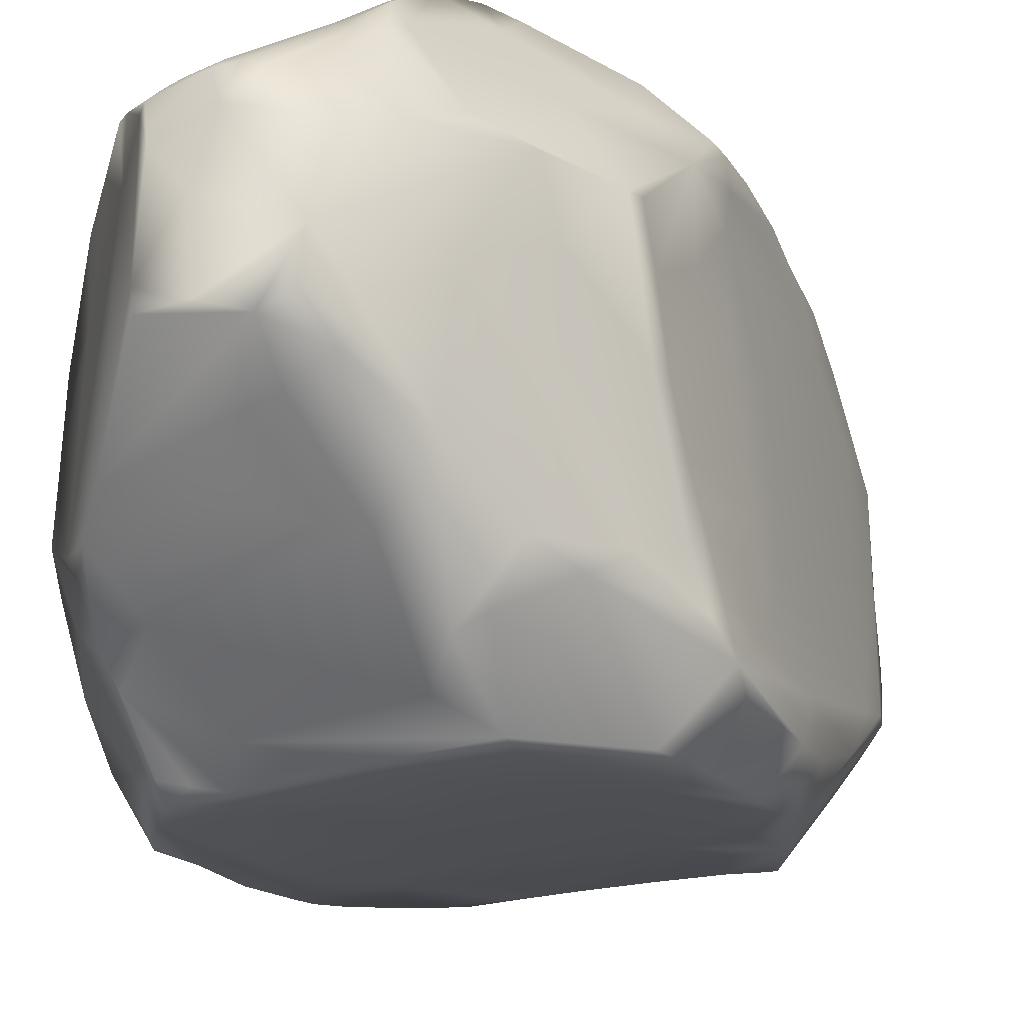
<metadata>
{"format":"obj","ext":"obj","renderer":"f3d","projection":"perspective","resolution":1024,"background":"white","views":[{"elev":-19.2,"azim":22.6,"up":"+Z"}]}
</metadata>
<code>
o defaultMaterial
v 0.05668 0.7788 0.1271
v 0.1818 0.6731 0.1907
v 0.1872 0.7512 0.1346
v 0.3 0.632 -0.1791
v 0.1799 0.819 -0.2281
v 0.2072 0.7685 -0.137
v -0.1491 -0.5488 -0.4639
v -0.2788 -0.6181 -0.4023
v -0.1897 -0.489 -0.5117
v -0.05256 0.5213 -0.4335
v 0.04365 0.648 -0.3688
v 0.1052 0.5323 -0.4282
v -0.3743 0.6044 -0.2204
v -0.2927 0.7338 0.0414
v -0.2377 0.8237 0.04716
v -0.4357 -0.5294 -0.06555
v -0.3408 -0.6592 -0.2316
v -0.3132 -0.6772 0.07833
v -0.0282 -0.5072 0.5148
v 0.1437 -0.6073 0.5057
v 0.1711 -0.5135 0.5298
v 0.429 -0.2106 -0.1278
v 0.4157 -0.245 0.1423
v 0.411 -0.4688 -0.02293
v -0.0533 0.08508 -0.4897
v 0.197 -0.1378 -0.4945
v -0.07388 -0.07827 -0.5001
v -0.4561 0.3333 -0.1573
v -0.4565 0.09361 -0.1551
v -0.4539 0.116 0.1993
v 0.3532 -0.0174 0.4158
v 0.1183 -0.07305 0.4427
v 0.355 -0.1409 0.4437
v 0.4157 0.1124 0.006368
v 0.4013 0.1789 0.2562
v 0.4086 0.005112 0.232
v -0.4549 0.34 0.1488
v -0.4477 0.4657 0.1127
v 0.006509 -0.2176 0.4754
v 0.1207 -0.4204 0.5141
v 0.1715 0.1256 -0.4799
v 0.4071 0.3325 -0.04567
v 0.3965 0.3456 0.1622
v 0.2348 -0.2995 0.4849
v 0.3037 -0.5591 0.339
v 0.205 -0.5282 0.4762
v 0.2358 -0.6684 0.3549
v 0.4234 -0.4356 -0.2461
v 0.4017 -0.5021 -0.02539
v 0.363 -0.5751 -0.06025
v 0.2666 -0.7787 0.2324
v 0.3928 -0.5601 0.1972
v 0.3212 -0.6874 0.2121
v 0.3369 -0.649 0.09679
v -0.1615 -0.8691 0.1661
v 0.3433 -0.5899 -0.3147
v 0.354 -0.377 -0.4834
v 0.4584 -0.3646 -0.3806
v 0.4003 0.06921 -0.471
v 0.4516 0.008017 -0.4125
v 0.39 -0.006905 -0.4827
v -0.4346 -0.3899 0.3156
v -0.4439 -0.2406 0.1642
v -0.4433 -0.3176 0.04184
v -0.2975 -0.3138 0.4939
v -0.2587 -0.4072 0.5035
v 0.0543 -0.4614 0.5181
v -0.3574 -0.5914 -0.3122
v -0.2892 -0.5331 -0.477
v -0.2846 -0.6716 -0.3583
v -0.4539 -0.06306 -0.1092
v -0.3635 0.2274 -0.4994
v -0.4042 0.3537 -0.4065
v -0.3097 0.3309 -0.4852
v -0.2545 0.7901 -0.2701
v -0.2126 0.8688 -0.1677
v -0.1447 -0.3638 -0.5159
v -0.05643 -0.2334 -0.5075
v 0.002631 -0.3463 -0.5076
v -0.4545 -0.3201 -0.421
v -0.3504 -0.4429 -0.4632
v -0.4481 -0.4131 -0.3406
v -0.4572 0.3372 0.2942
v -0.3639 0.4046 0.3268
v -0.4512 0.4014 0.251
v -0.2932 0.7285 0.1084
v -0.2568 0.6764 0.2146
v -0.1712 0.8199 0.1061
v 0.1471 -0.7771 -0.2929
v 0.1984 -0.6637 -0.3926
v 0.2349 -0.7965 -0.182
v -0.003171 -0.991 0.0868
v 0.1498 -0.9738 0.02684
v 0.03139 -0.9788 0.1964
v -0.05377 0.7518 -0.309
v -0.2271 0.722 -0.3142
v -0.1085 0.9275 -0.2072
v 0.1041 0.8891 0.04847
v 0.1681 0.803 0.01871
v 0.11 0.9013 -0.02495
v -0.2871 -0.5774 0.3629
v -0.2811 -0.4522 0.4428
v -0.2999 -0.6745 0.2894
v -0.04262 0.962 -0.003634
v 0.07932 0.9095 0.03443
v 0.09425 0.9177 -0.05106
v -0.1647 0.6773 0.2081
v -0.1712 0.8199 0.1061
v 0.174 -0.7598 0.3775
v 0.1437 -0.6073 0.5057
v 0.2141 -0.8651 0.1988
v 0.1498 -0.9738 0.02684
v 0.4318 0.2095 -0.3518
v 0.2536 0.4374 -0.441
v 0.252 0.6916 -0.2872
v 0.3406 0.5616 -0.2612
v -0.4406 -0.2763 0.3701
v -0.4445 -0.2023 0.2957
v -0.4188 0.277 0.3548
v -0.2242 0.1485 0.3955
v -0.3153 0.4903 0.3099
v 0.4555 -0.09292 -0.4167
v 0.4176 -0.4359 -0.1102
v 0.4259 -0.4084 -0.1806
v -0.0813 0.9947 -0.1744
v 0.02503 0.9715 -0.2028
v -0.2015 -0.6909 -0.343
v 0.1398 -0.5921 -0.445
v 0.1471 -0.7771 -0.2929
v -0.1957 -0.8433 -0.2116
v -0.07452 -0.9899 -0.02574
v 0.3034 -0.2852 0.4756
v 0.3226 -0.3133 0.4725
v 0.3445 -0.2105 0.4571
v 0.355 -0.1409 0.4437
v 0.4125 -0.2289 0.386
v 0.4131 -0.1414 0.3817
v -0.1833 0.5747 -0.4007
v -0.4019 0.4708 -0.3453
v -0.3331 0.4996 -0.3831
v 0.1225 0.1196 0.3981
v 0.2771 0.347 0.3328
v 0.1076 0.393 0.3377
v 0.003288 0.5546 0.281
v 0.1402 -0.3452 -0.502
v 0.2147 -0.5357 -0.4925
v -0.08824 0.1581 0.395
v 0.01371 0.2359 0.3769
v -0.09256 0.4992 0.3217
v 0.00797 0.4908 0.3214
v 0.07244 0.4567 -0.446
v 0.2249 0.2676 -0.4659
v -0.08572 0.4768 -0.4481
v 0.3099 0.2821 -0.4642
v 0.4015 0.4729 -0.239
v 0.4102 -0.35 0.1768
v 0.4042 -0.4936 0.1087
v -0.3188 -0.43 -0.5297
v -0.3844 -0.199 -0.5255
v -0.3055 -0.1073 -0.5182
v -0.4347 -0.1002 -0.4661
v -0.4283 0.0222 -0.4726
v -0.3952 -0.03659 -0.5206
v 0.392 0.4826 0.004641
v 0.2771 0.347 0.3328
v 0.384 0.4389 0.1888
v 0.193 0.4738 0.3185
v 0.1301 -0.8354 0.3425
v 0.1161 -0.8069 0.3733
v 0.08638 -0.9719 0.2407
v 0.07447 -0.7327 0.4172
v -0.2219 -0.7777 0.31
v -0.01044 -0.8926 0.3028
v -0.4577 0.2577 -0.2919
v -0.4459 0.3064 -0.4026
v -0.4522 0.1064 -0.3982
v 0.4389 0.01037 -0.3215
v -0.2387 -0.5341 0.4468
v -0.1185 -0.4781 0.5088
v -0.4473 0.4914 -0.2686
v -0.4488 0.3927 -0.3448
v -0.4488 0.4847 -0.1919
v 0.05409 -0.9722 0.2538
v 0.1535 -0.9658 0.1696
v 0.3456 0.2176 0.3585
v 0.3952 0.3059 0.2628
v 0.3532 -0.0174 0.4158
v 0.3997 0.003014 0.3738
v -0.2531 0.4297 -0.4684
v -0.2729 0.5599 -0.3963
v -0.2322 0.4812 -0.4531
v -0.08978 0.421 -0.4566
v 0.1135 0.2656 -0.4683
v -0.1047 0.2042 -0.482
v -0.4088 -0.08125 0.4438
v -0.4221 0.04048 0.4175
v -0.4511 -0.07648 0.4025
v -0.1881 0.4276 -0.463
v -0.2304 0.1481 -0.4954
v 0.3873 0.5056 -0.02634
v 0.2671 0.6737 -0.07842
v 0.1818 0.6731 0.1907
v 0.2759 0.6346 0.1394
v -0.4187 -0.1228 0.4451
v -0.2986 -0.3434 0.4804
v 0.2204 -0.5099 -0.5031
v 0.3 -0.2368 -0.4962
v 0.04445 0.9442 -0.2196
v 0.1273 0.8085 -0.2937
v -0.02377 0.932 -0.2136
v -0.3347 -0.08845 0.4483
v -0.3984 -0.1412 0.46
v -0.4456 -0.1901 0.4032
v -0.1521 0.9641 -0.18
v -0.1375 1 -0.09689
v -0.06701 0.9692 -0.006716
v -0.2844 0.01619 -0.5102
v -0.1721 0.07234 -0.4969
v -0.1605 -0.1545 -0.5092
v -0.4291 -0.4945 0.2562
v 0.1622 -0.7901 0.367
v 0.4185 0.3336 -0.2581
v 0.4075 0.4455 -0.232
v -0.4313 -0.5234 0.08456
v -0.3721 -0.5831 0.2574
v -0.4442 0.4878 -0.02711
v -0.4327 0.4978 0.197
v -0.4379 0.4762 0.2147
v -0.3436 0.5455 0.2464
v -0.3286 0.6695 0.152
v 0.2056 -0.4586 0.5219
v 0.3482 -0.3745 0.3972
v -0.2396 -0.4397 0.5048
v -0.1521 0.9641 -0.18
v -0.3873 0.102 -0.5116
v 0.3078 0.6196 -0.2279
v 0.3972 0.4941 -0.1573
v -0.4414 0.1051 0.3777
v -0.4536 0.01092 0.3774
v -0.4144 0.3236 0.3421
v 0.3226 -0.3133 0.4725
v 0.4071 -0.2675 0.3918
v 0.3445 -0.2105 0.4571
v 0.2156 0.5251 -0.4326
v 0.1934 0.6478 -0.3736
v 0.1759 0.8033 -0.2547
v -0.1563 0.293 0.3645
v 0.4072 0.006455 0.3178
v 0.4003 0.196 0.3201
v 0.3595 0.1638 0.3693
v 0.3944 0.09958 0.3493
v -0.0681 -0.9774 0.1611
v -0.07808 -0.9682 0.2256
v -0.08341 -0.9121 0.2695
v -0.169 -0.8522 0.2791
v -0.4062 -0.3412 -0.4789
v -0.2796 0.5833 0.2782
v -0.2838 0.5476 0.3005
v 0.07653 0.7587 -0.3133
v 0.1597 -0.9123 -0.1128
v 0.2608 -0.7811 0.04315
v -0.4568 -0.07803 -0.2695
v -0.4554 -0.22 -0.3776
v -0.4442 -0.4912 -0.2264
v -0.4567 -0.1631 -0.4397
v -0.4245 -0.2766 -0.4775
v -0.1742 -0.3175 0.4965
v -0.1957 -0.8433 -0.2116
v 0.09258 -0.9951 -0.08802
v -0.06929 -0.9929 -0.06478
v 0.01296 -1 -0.06072
v 0.09181 0.9452 -0.1773
v 0.09942 0.8753 -0.2556
v 0.04445 0.9442 -0.2196
v 0.0334 0.9577 -0.1328
v 0.4078 -0.3543 0.3215
v 0.03325 0.5057 -0.4374
v -0.1804 0.4832 -0.4507
v 0.2147 -0.5357 -0.4925
v 0.2434 -0.6478 -0.3654
v 0.1872 0.7512 0.1346
v 0.3778 0.5138 0.1018
v 0.3373 0.5668 0.05341
v 0.4105 -0.2092 0.3446
v 0.1456 -0.745 0.4243
v -0.07497 -0.04897 0.4404
v 0.09789 -0.9252 -0.162
v 0.09789 -0.9252 -0.162
v 0.09258 -0.9951 -0.08802
v 0.1934 0.6478 -0.3736
v 0.1499 0.4772 -0.4428
v 0.2184 0.4806 -0.4443
v -0.4565 0.1828 0.3458
v -0.1375 1 -0.09689
v -0.1791 0.9275 -0.01375
v -0.1791 0.9275 -0.01375
v -0.2276 -0.6276 0.3941
v -0.07452 -0.9899 -0.02574
v -0.1289 0.9137 0.03391
v -0.4453 0.249 -0.4277
v -0.4465 0.1525 -0.4535
v -0.384 0.1646 -0.5064
v 0.1535 -0.9658 0.1696
v 0.1347 -0.8898 0.2781
v 0.08638 -0.9719 0.2407
v -0.276 -0.733 -0.2984
v -0.3749 0.6041 -0.3075
v -0.4423 0.5107 -0.2903
v 0.1059 0.9222 -0.1212
v 0.09181 0.9452 -0.1773
v -0.4447 -0.3616 -0.111
v -0.4366 -0.5378 -0.1653
v 0.3512 -0.2366 -0.4922
v 0.3695 -0.323 -0.487
v 0.3767 -0.2382 -0.484
v 0.3906 -0.09144 -0.4855
v 0.4571 -0.1786 -0.415
v 0.3487 0.09274 0.3891
v 0.3456 0.2176 0.3585
v 0.3487 0.09274 0.3891
v 0.177 0.7393 -0.3179
v -0.3796 0.08352 0.4068
v 0.1041 0.8891 0.04847
v 0.2056 -0.4586 0.5219
v 0.262 -0.3774 0.5009
v 0.02337 -0.9584 0.2662
v 0.08515 -0.792 0.3826
v -0.01044 -0.8926 0.3028
v -0.02878 -0.9615 0.2512
v 0.2832 0.6433 0.005424
v 0.4442 -0.2407 -0.3121
v 0.4192 -0.1053 0.06084
v 0.4105 -0.2333 0.2741
v 0.38 0.5135 0.1412
v 0.1404 -0.9794 -0.05362
v 0.1799 -0.9044 -0.09086
v -0.2338 -0.5052 -0.5023
v -0.2738 -0.5258 -0.4956
v -0.2493 -0.6662 0.3522
v 0.386 0.4951 0.1373
v -0.2832 0.6801 -0.3361
v -0.2037 0.8811 0.01656
v 0.3817 -0.5169 -0.2698
v 0.411 -0.02159 0.3649
v -0.4584 0.09421 -0.2921
v -0.4559 -0.01562 -0.3745
v -0.3014 0.7153 -0.314
v 0.2381 0.6971 0.06473
v 0.07447 -0.7327 0.4172
v 0.1456 -0.745 0.4243
v 0.4502 -0.3106 -0.4091
v 0.3 -0.6709 -0.285
v 0.2953 -0.708 -0.03532
v -0.0813 0.9947 -0.1744
v 0.02503 0.9715 -0.2028
v -0.4537 -0.0228 -0.4403
v -0.08469 -0.9669 0.2089
v -0.169 -0.8522 0.2791
v -0.444 0.4757 0.181
v 0.1622 -0.7901 0.367
v -0.1883 -0.4723 -0.5192
v 0.009186 -0.4911 -0.5058
v 0.1327 -0.7276 0.4363
v 0.1327 -0.7276 0.4363
v 0.443 -0.3771 -0.2921
v 0.4372 -0.4041 -0.3256
v 0.3595 0.1638 0.3693
v -0.4521 0.02079 0.1925
v -0.2836 -0.4847 -0.5217
v -0.3188 -0.43 -0.5297
v 0.4331 -0.2703 -0.2154
v 0.432 -0.1011 -0.1838
v 0.4383 -0.1541 -0.2669
v 0.3049 0.1425 -0.476
v -0.3798 -0.3399 -0.5298
v 0.193 0.4738 0.3185
v 0.1662 0.4905 0.3155
v 0.01468 -0.9745 0.2465
v 0.4286 0.06634 -0.2088
v -0.2219 -0.7777 0.31
v -0.3922 -0.3082 -0.5284
v -0.2462 -0.7826 -0.2624
v -0.1521 0.9641 -0.18
v 0.02259 -0.5147 -0.4988
v -0.2545 0.7901 -0.2701
v 0.1984 -0.6637 -0.3926
v -0.06929 -0.9929 -0.06478
v 0.4072 0.06116 0.3412
v 0.183 0.5932 0.2466
v 0.183 0.5932 0.2466
v -0.2846 -0.6716 -0.3583
v -0.2462 -0.7826 -0.2624
v -0.2533 -0.7328 0.3137
v 0.1301 -0.8354 0.3425
v 0.1347 -0.8898 0.2781
v -0.276 -0.733 -0.2984
v 0.262 -0.3774 0.5009
v 0.1404 -0.9794 -0.05362
v 0.177 0.7393 -0.3179
v 0.1934 0.6478 -0.3736
v 0.1273 0.8085 -0.2937
v -0.2037 0.8811 0.01656
v 0.09942 0.8753 -0.2556
v 0.3995 -0.5267 0.2003
v -0.08469 -0.9669 0.2089
v -0.2892 -0.5331 -0.477
v -0.2836 -0.4847 -0.5217
v -0.2738 -0.5258 -0.4956
v 0.09425 0.9177 -0.05106
v -0.446 -0.1485 0.4147
v -0.2568 0.6764 0.2146
v 0.1711 -0.5135 0.5298
v 0.193 0.4738 0.3185
v 0.07932 0.9095 0.03443
v 0.1437 -0.6073 0.5057
v -0.07808 -0.9682 0.2256
f 1 2 3
f 4 5 6
f 7 8 9
f 10 11 12
f 13 14 15
f 16 17 18
f 19 20 21
f 22 23 24
f 25 26 27
f 28 29 30
f 31 32 33
f 34 35 36
f 28 37 38
f 32 39 40
f 25 41 26
f 42 43 34
f 32 44 33
f 45 46 47
f 48 49 50
f 45 51 52
f 53 54 52
f 18 17 55
f 56 57 58
f 59 60 61
f 62 63 64
f 65 66 67
f 68 69 70
f 63 71 64
f 72 73 74
f 75 13 76
f 77 78 79
f 80 81 82
f 83 84 85
f 86 87 88
f 89 90 91
f 92 93 94
f 95 96 97
f 98 99 100
f 101 102 62
f 103 18 55
f 104 105 106
f 107 1 108
f 109 46 110
f 111 112 53
f 113 60 59
f 114 115 116
f 62 117 118
f 119 120 121
f 61 60 122
f 123 124 22
f 125 104 126
f 86 88 15
f 127 128 129
f 130 131 55
f 132 133 134
f 135 136 137
f 138 96 95
f 74 139 140
f 141 142 143
f 1 144 2
f 78 26 145
f 146 57 56
f 147 148 149
f 143 150 148
f 151 152 153
f 154 114 155
f 49 52 54
f 24 156 157
f 158 159 160
f 161 162 163
f 164 43 42
f 165 166 167
f 168 169 170
f 171 172 173
f 174 175 176
f 74 73 139
f 60 177 122
f 60 113 177
f 102 101 178
f 20 179 172
f 180 181 174
f 38 182 28
f 170 169 183
f 184 94 93
f 166 185 186
f 187 135 188
f 189 190 191
f 192 193 194
f 195 196 197
f 28 30 37
f 198 192 199
f 74 199 72
f 200 4 201
f 202 166 203
f 204 195 197
f 205 117 62
f 206 145 207
f 7 128 127
f 208 209 210
f 5 116 115
f 211 196 212
f 65 212 213
f 96 214 97
f 125 215 216
f 217 218 219
f 160 219 158
f 62 220 101
f 220 62 64
f 51 221 111
f 47 51 45
f 155 113 59
f 222 223 164
f 220 64 224
f 220 225 103
f 226 227 14
f 228 229 230
f 231 46 232
f 67 233 21
f 125 234 215
f 76 13 15
f 162 235 163
f 235 199 217
f 116 5 236
f 164 223 237
f 196 238 239
f 240 119 84
f 241 242 243
f 232 46 45
f 115 244 245
f 115 246 5
f 247 149 121
f 144 1 107
f 35 248 36
f 249 250 251
f 252 92 94
f 253 254 255
f 163 159 161
f 80 256 81
f 230 257 87
f 107 258 144
f 259 209 12
f 209 259 210
f 89 91 260
f 112 261 53
f 262 263 264
f 80 265 266
f 211 212 65
f 39 267 40
f 268 269 270
f 271 269 93
f 272 273 274
f 126 104 275
f 276 45 52
f 232 45 276
f 277 151 153
f 278 153 198
f 279 128 7
f 146 56 280
f 99 98 281
f 282 283 203
f 137 136 284
f 24 23 156
f 172 171 20
f 285 109 110
f 286 211 267
f 147 286 148
f 268 287 269
f 288 260 289
f 244 12 290
f 154 291 292
f 239 293 30
f 197 118 213
f 294 76 295
f 296 216 215
f 179 297 172
f 21 233 19
f 269 271 270
f 252 298 92
f 216 296 299
f 299 105 216
f 176 300 301
f 301 300 302
f 94 184 170
f 303 304 305
f 8 7 127
f 68 70 306
f 307 308 182
f 182 180 174
f 6 5 309
f 310 5 246
f 224 311 16
f 312 68 306
f 185 166 165
f 141 31 142
f 206 313 314
f 315 316 317
f 318 319 142
f 250 320 251
f 321 115 245
f 290 12 209
f 120 119 322
f 238 196 119
f 43 35 34
f 185 249 186
f 178 66 102
f 233 178 179
f 199 192 194
f 218 25 27
f 108 1 105
f 1 3 323
f 40 21 324
f 32 40 325
f 12 292 291
f 291 277 12
f 326 327 328
f 329 254 253
f 226 14 13
f 307 182 13
f 6 309 99
f 201 330 200
f 331 58 177
f 34 36 332
f 262 264 311
f 311 264 16
f 84 229 228
f 149 258 121
f 36 248 333
f 36 333 332
f 186 334 166
f 166 334 203
f 269 335 93
f 112 336 91
f 77 158 219
f 337 8 338
f 172 103 55
f 297 339 172
f 282 200 283
f 186 340 334
f 141 32 31
f 32 148 286
f 191 190 341
f 307 140 139
f 108 299 342
f 299 108 105
f 112 91 261
f 343 48 50
f 320 188 251
f 137 284 344
f 205 62 102
f 205 102 66
f 41 194 193
f 155 59 154
f 345 346 263
f 174 346 345
f 307 13 347
f 341 140 307
f 330 201 99
f 348 99 281
f 327 349 328
f 169 168 350
f 154 41 152
f 291 154 152
f 264 68 312
f 81 68 82
f 37 83 38
f 83 37 30
f 122 177 58
f 58 351 317
f 293 83 30
f 119 83 293
f 91 352 353
f 91 90 352
f 307 139 308
f 308 139 181
f 210 354 355
f 354 210 214
f 356 301 162
f 162 301 235
f 203 348 281
f 281 202 203
f 267 65 67
f 267 211 65
f 111 53 51
f 51 53 52
f 55 131 357
f 55 357 358
f 83 85 38
f 359 227 226
f 111 221 304
f 360 350 168
f 361 79 362
f 145 206 362
f 155 114 116
f 155 116 237
f 271 92 298
f 92 271 93
f 74 190 189
f 199 74 198
f 14 227 230
f 87 86 230
f 363 349 327
f 171 364 20
f 147 211 286
f 120 322 211
f 124 365 331
f 56 58 366
f 241 231 232
f 241 232 242
f 185 250 249
f 319 318 367
f 239 30 368
f 30 29 368
f 369 158 361
f 81 256 370
f 106 275 104
f 310 309 5
f 120 211 147
f 147 149 247
f 366 365 124
f 123 48 124
f 67 66 233
f 66 178 233
f 371 22 124
f 177 372 373
f 59 61 374
f 59 374 154
f 266 161 159
f 375 159 158
f 10 138 11
f 278 10 153
f 373 372 22
f 332 23 22
f 127 129 268
f 17 130 55
f 142 376 143
f 143 377 150
f 378 329 253
f 169 326 183
f 89 260 288
f 129 287 268
f 314 313 316
f 41 61 26
f 302 300 72
f 199 235 72
f 158 77 361
f 361 77 79
f 379 372 177
f 177 222 379
f 262 345 263
f 29 71 368
f 284 136 276
f 242 232 276
f 328 254 329
f 380 254 328
f 41 374 61
f 374 41 154
f 304 303 111
f 303 112 111
f 138 191 341
f 10 278 138
f 154 244 114
f 115 114 244
f 85 228 359
f 85 84 228
f 145 26 207
f 61 207 26
f 292 12 244
f 154 292 244
f 266 159 381
f 381 80 266
f 368 71 63
f 197 368 118
f 40 267 67
f 67 21 40
f 199 194 25
f 194 41 25
f 177 113 222
f 113 223 222
f 57 206 314
f 57 314 58
f 333 276 156
f 276 157 156
f 17 312 306
f 17 382 130
f 383 75 76
f 383 76 294
f 9 362 384
f 384 362 206
f 138 341 96
f 96 385 214
f 128 386 129
f 279 386 128
f 363 327 169
f 326 169 327
f 73 181 139
f 181 175 174
f 130 387 131
f 271 298 270
f 80 82 264
f 82 68 264
f 186 249 35
f 249 388 35
f 176 301 356
f 263 346 265
f 222 34 379
f 379 34 332
f 352 343 353
f 280 56 352
f 344 188 137
f 188 135 137
f 167 166 389
f 149 377 390
f 391 127 392
f 268 392 127
f 237 116 236
f 237 4 200
f 101 339 178
f 172 393 103
f 385 96 347
f 75 347 13
f 394 305 304
f 395 360 168
f 353 343 50
f 261 54 53
f 229 257 230
f 258 229 121
f 369 361 9
f 9 361 362
f 119 121 84
f 84 121 229
f 196 239 197
f 239 368 197
f 396 391 392
f 17 306 382
f 267 39 286
f 32 286 39
f 163 235 217
f 160 159 163
f 49 48 24
f 24 52 49
f 101 220 103
f 393 101 103
f 231 241 397
f 325 40 324
f 206 57 146
f 279 384 206
f 289 260 398
f 398 336 112
f 34 222 42
f 42 222 164
f 380 255 254
f 55 358 172
f 260 91 336
f 398 260 336
f 61 316 207
f 316 61 122
f 246 115 321
f 399 400 401
f 76 402 295
f 296 342 299
f 248 284 333
f 284 276 333
f 205 66 65
f 65 117 205
f 9 384 7
f 384 279 7
f 340 200 282
f 164 340 43
f 182 174 28
f 28 174 345
f 370 69 81
f 69 68 81
f 310 246 403
f 246 321 403
f 96 341 347
f 341 307 347
f 277 291 151
f 152 151 291
f 24 404 52
f 404 276 52
f 252 405 298
f 252 378 253
f 339 101 393
f 172 339 393
f 58 331 365
f 366 58 365
f 337 338 369
f 406 338 8
f 119 293 238
f 238 293 239
f 175 73 72
f 181 73 175
f 32 141 148
f 141 143 148
f 12 11 259
f 138 95 11
f 325 133 132
f 44 32 325
f 344 284 248
f 248 35 388
f 373 331 177
f 124 331 371
f 370 407 69
f 407 408 69
f 178 339 297
f 178 297 179
f 144 390 2
f 389 166 202
f 164 237 200
f 200 340 164
f 225 18 103
f 220 224 225
f 170 183 94
f 378 252 94
f 223 155 237
f 155 223 113
f 249 251 388
f 251 188 388
f 379 332 372
f 372 332 22
f 219 78 77
f 218 27 219
f 8 127 391
f 8 391 406
f 182 226 13
f 182 359 226
f 224 18 225
f 18 224 16
f 11 95 259
f 259 95 97
f 409 309 310
f 99 309 100
f 149 144 258
f 149 390 144
f 356 265 346
f 266 265 161
f 377 149 150
f 149 148 150
f 235 301 302
f 302 72 235
f 351 315 317
f 58 314 351
f 29 345 262
f 28 345 29
f 314 316 315
f 314 315 351
f 410 197 213
f 213 212 410
f 132 134 33
f 135 243 136
f 54 50 49
f 54 353 50
f 65 213 117
f 213 118 117
f 247 121 120
f 247 120 147
f 201 6 99
f 4 6 201
f 410 204 197
f 410 212 204
f 333 156 23
f 333 23 332
f 145 362 79
f 78 145 79
f 16 264 312
f 16 312 17
f 179 20 19
f 233 179 19
f 411 107 108
f 107 411 258
f 352 56 343
f 366 343 56
f 192 153 193
f 192 198 153
f 104 125 216
f 104 216 105
f 142 31 318
f 320 187 188
f 273 401 274
f 273 399 401
f 412 110 46
f 412 46 231
f 175 300 176
f 300 175 72
f 375 381 159
f 80 381 256
f 189 278 198
f 74 189 198
f 280 352 90
f 90 146 280
f 143 376 377
f 390 377 413
f 259 97 210
f 210 97 214
f 323 105 1
f 98 100 414
f 212 195 204
f 212 196 195
f 136 242 276
f 243 242 136
f 227 228 230
f 228 227 359
f 350 363 169
f 363 350 415
f 366 124 48
f 343 366 48
f 47 46 109
f 109 51 47
f 71 262 64
f 71 29 262
f 74 140 190
f 190 140 341
f 261 353 54
f 353 261 91
f 326 328 329
f 378 326 329
f 257 229 258
f 258 87 257
f 199 218 217
f 199 25 218
f 38 359 182
f 38 85 359
f 283 200 330
f 283 330 203
f 265 356 161
f 356 162 161
f 313 206 207
f 207 316 313
f 334 282 203
f 340 282 334
f 196 322 119
f 322 196 211
f 100 409 414
f 100 309 409
f 180 308 181
f 182 308 180
f 109 221 51
f 285 221 109
f 27 78 219
f 27 26 78
f 153 152 193
f 41 193 152
f 256 375 370
f 381 375 256
f 4 236 5
f 237 236 4
f 263 265 80
f 263 80 264
f 316 122 317
f 317 122 58
f 402 76 15
f 402 15 88
f 337 9 8
f 337 369 9
f 123 24 48
f 123 22 24
f 15 14 86
f 86 14 230
f 183 326 378
f 183 378 94
f 118 63 62
f 368 63 118
f 188 344 388
f 344 248 388
f 416 358 357
f 253 405 252
f 203 330 348
f 348 330 99
f 217 219 160
f 163 217 160
f 119 240 83
f 240 84 83
f 24 157 404
f 276 404 157
f 189 191 278
f 191 138 278
f 272 126 275
f 106 272 275
f 262 311 64
f 64 311 224
f 10 12 277
f 153 10 277
f 373 371 331
f 373 22 371
f 210 355 208
f 274 126 272
f 132 33 44
f 44 325 132
f 174 176 346
f 346 176 356
f 186 43 340
f 35 43 186

</code>
